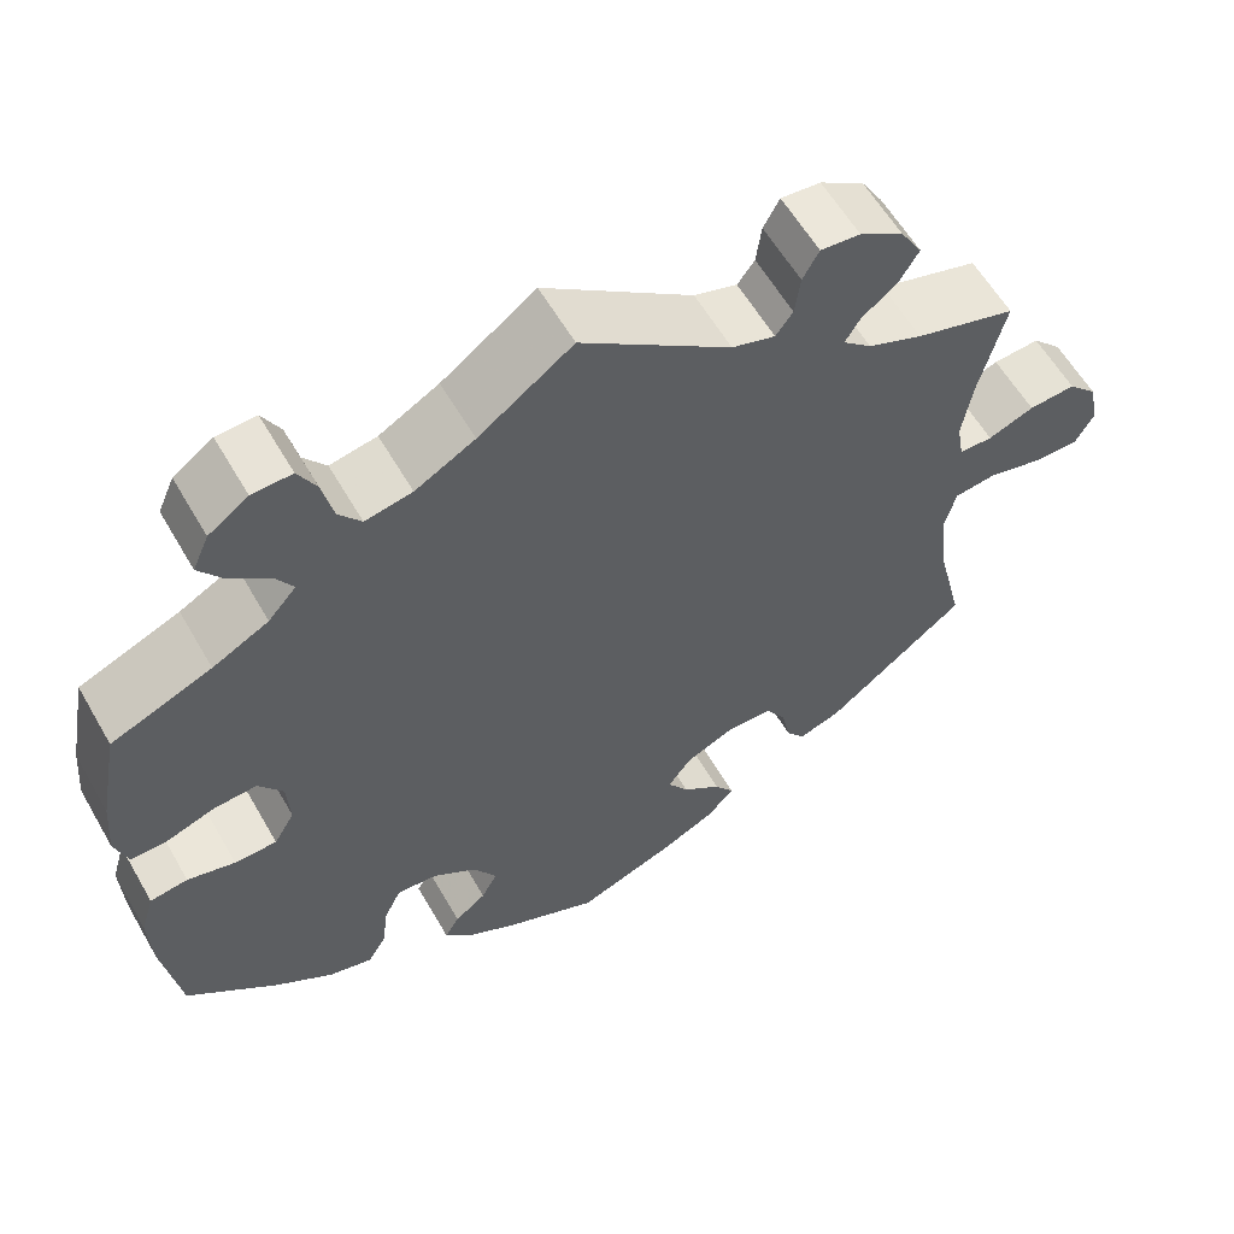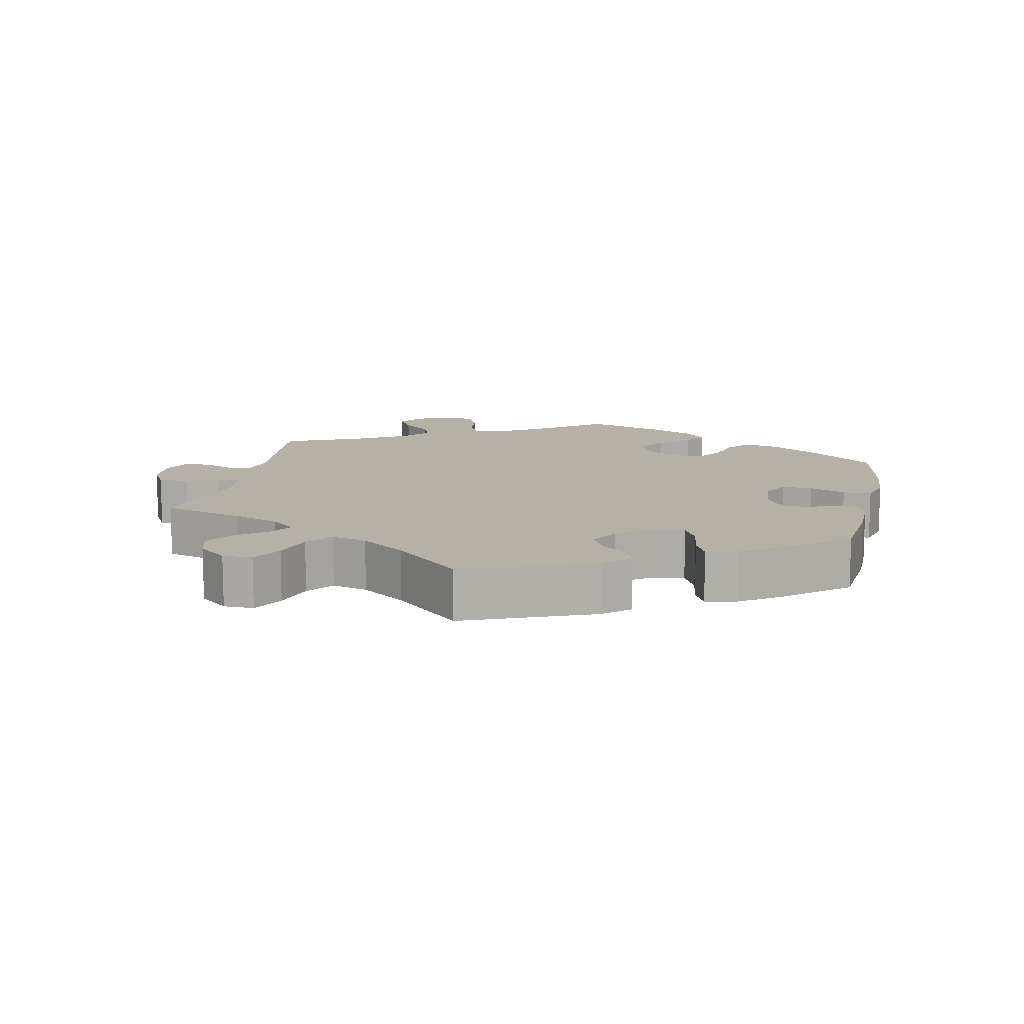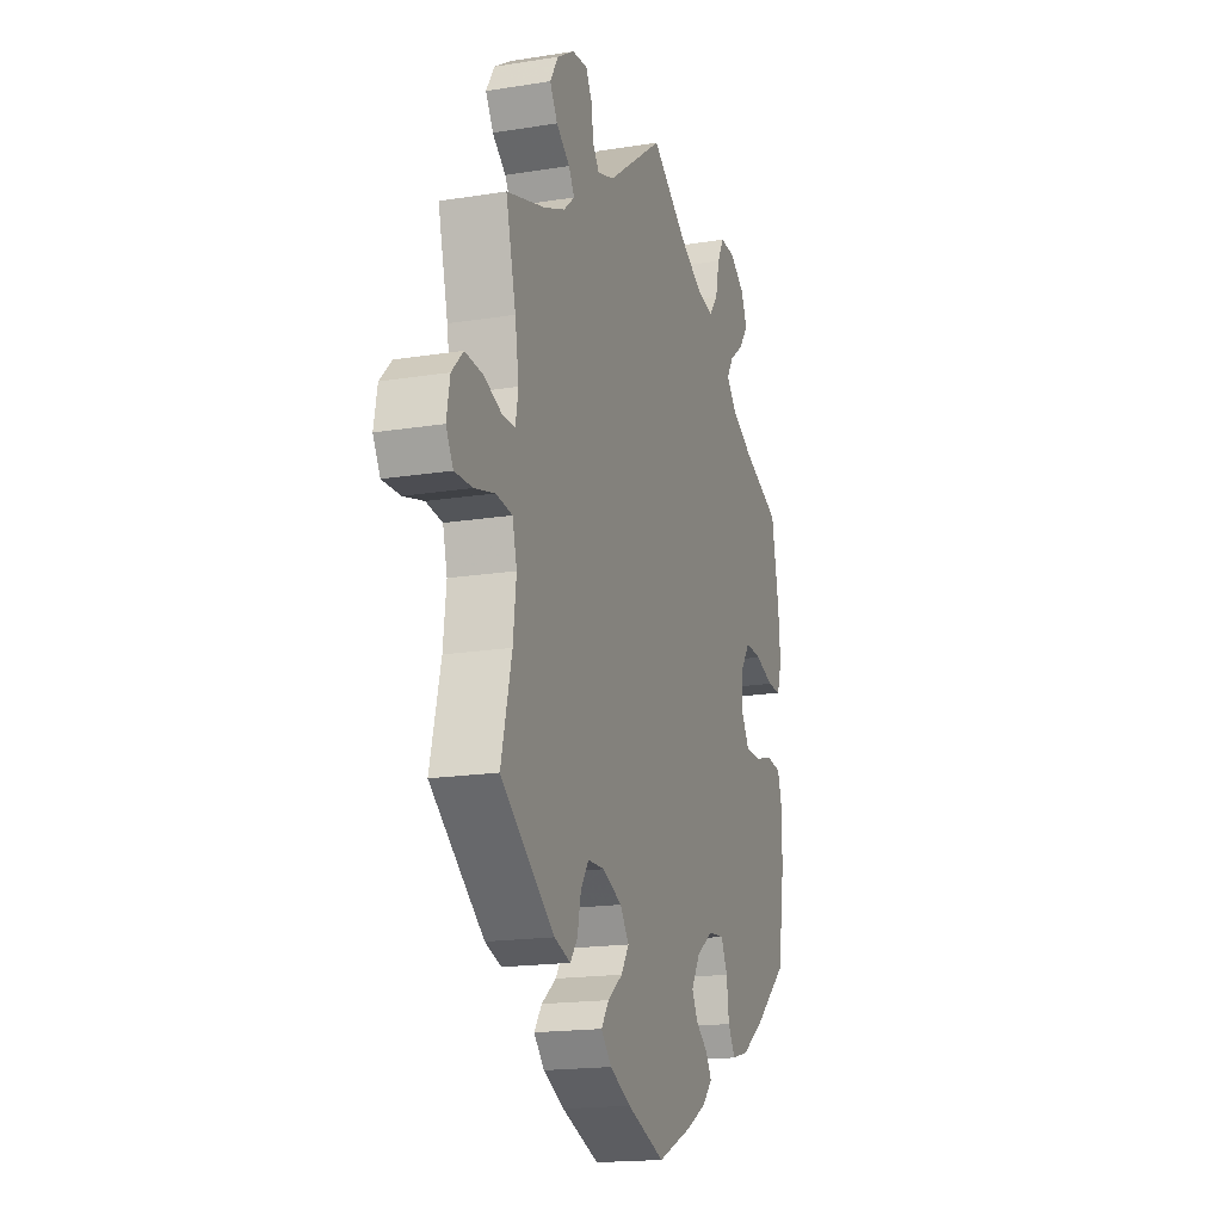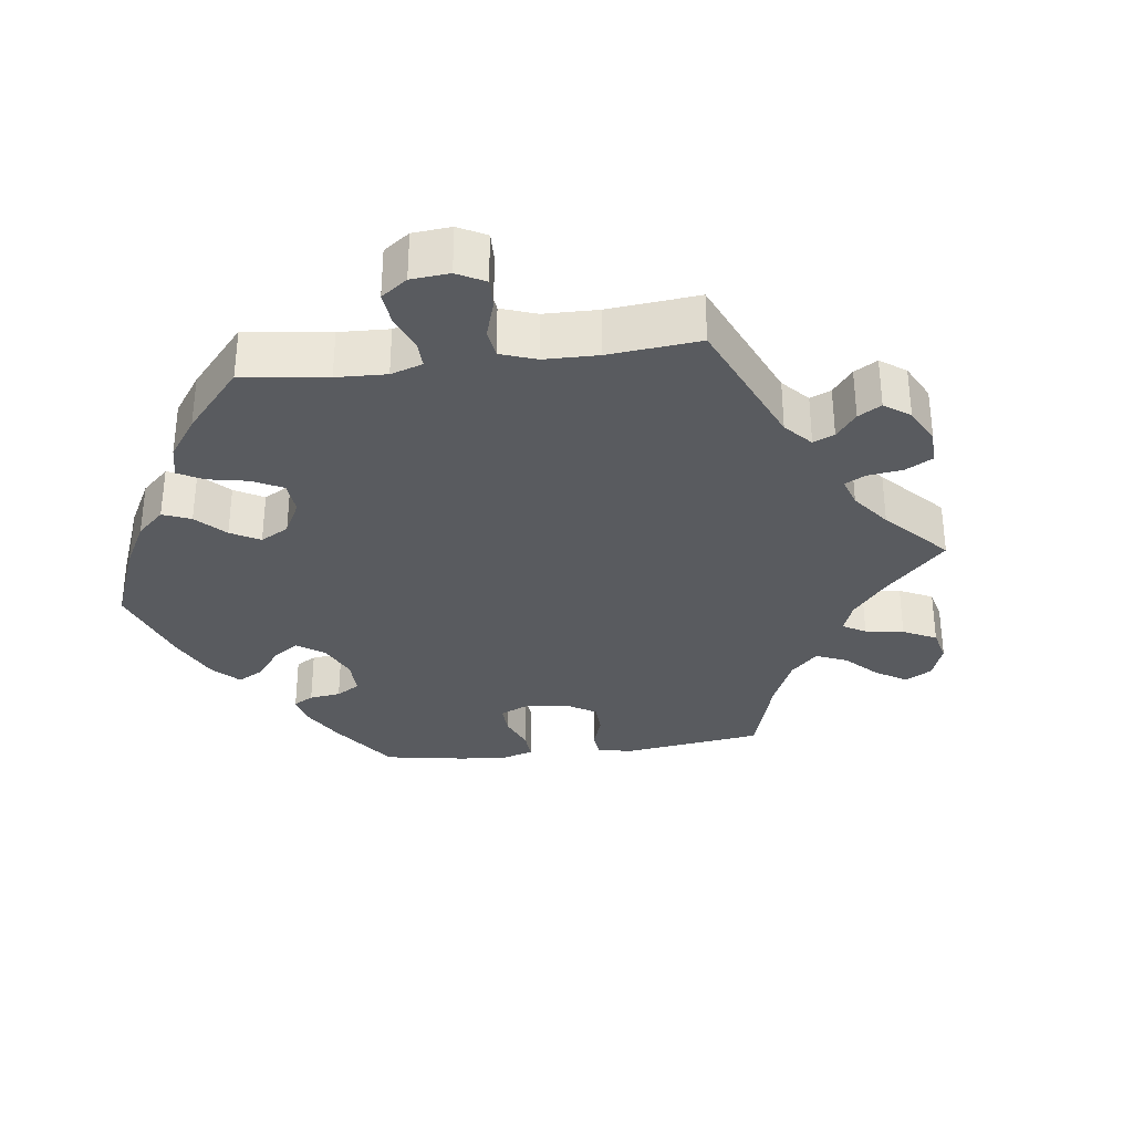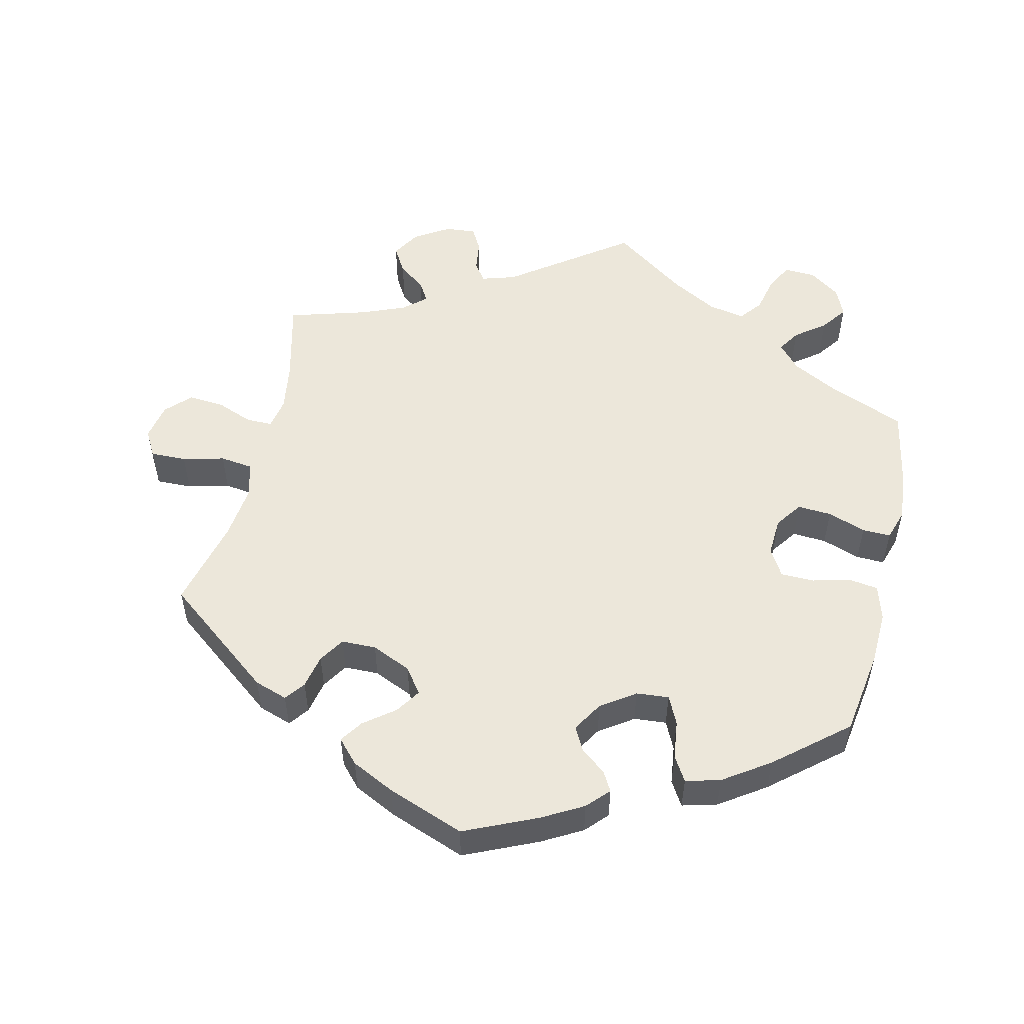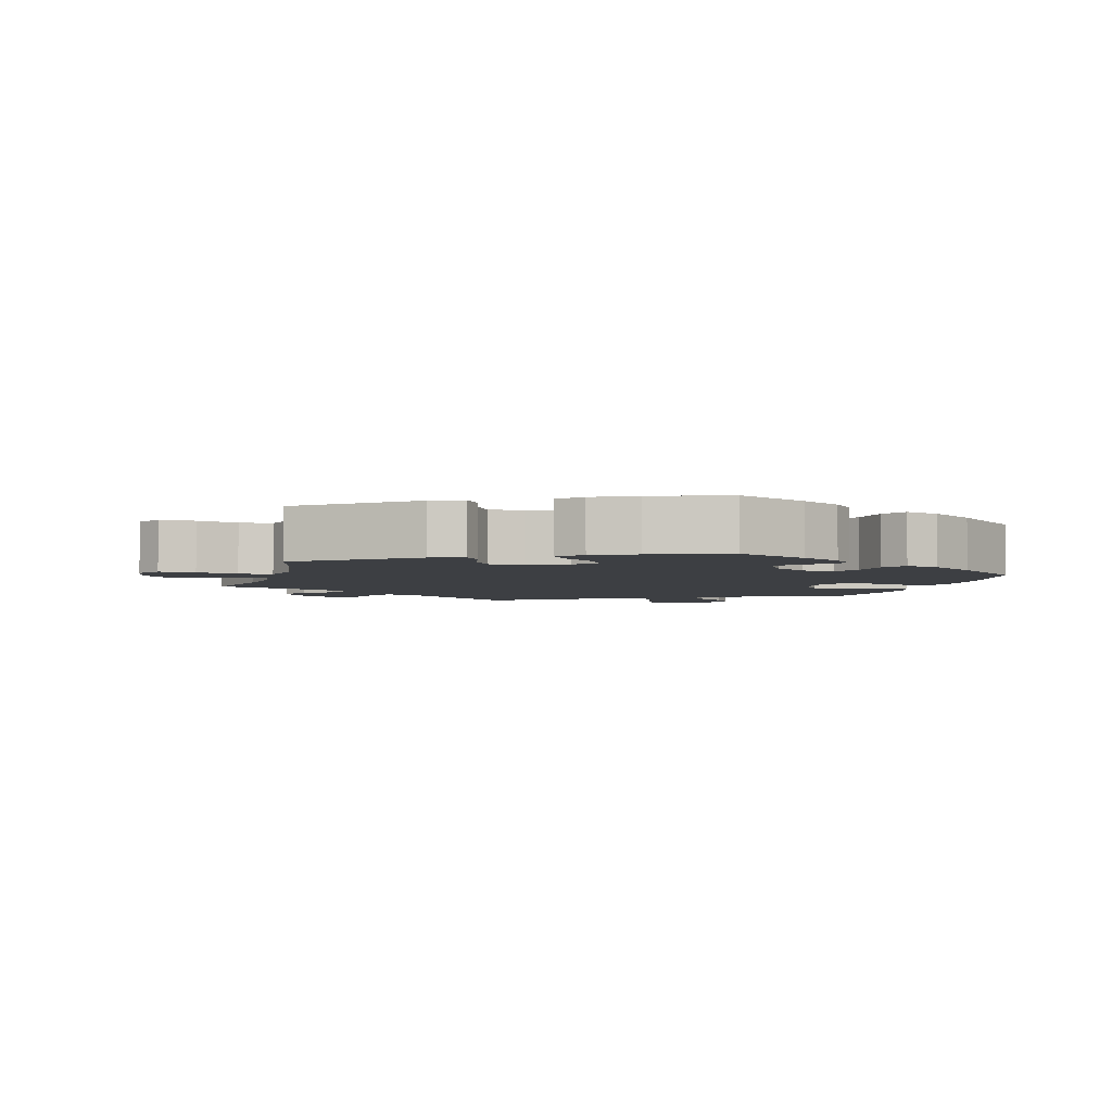
<metadata>
{"format":"obj","ext":"obj","renderer":"f3d","projection":"perspective","resolution":1024,"background":"white","views":[{"elev":59.2,"azim":-29.8,"up":"+Z"},{"elev":12.1,"azim":131.7,"up":"+Y"},{"elev":-17.4,"azim":107.8,"up":"+Z"},{"elev":-32.5,"azim":-22.9,"up":"+Y"},{"elev":52.9,"azim":-166.9,"up":"+Y"},{"elev":-4.0,"azim":163.9,"up":"+Y"}]}
</metadata>
<code>
v 0.345 0.07 -0.41
v 0.298 0.07 -0.426
v 0.277 0.07 -0.398
v 0.267 0.07 -0.35
v 0.244 0.07 -0.314
v 0.195 0.07 -0.313
v 0.139 0.07 -0.338
v 0.113 0.07 -0.374
v 0.136 0.07 -0.409
v 0.179 0.07 -0.442
v 0.201 0.07 -0.474
v 0.171 0.07 -0.507
v 0.11 0.07 -0.537
v 0.001 0.07 -0.578
v -0.102 0.07 -0.532
v -0.159 0.07 -0.5
v -0.188 0.07 -0.469
v -0.172 0.07 -0.441
v -0.137 0.07 -0.414
v -0.119 0.07 -0.38
v -0.145 0.07 -0.337
v -0.193 0.07 -0.304
v -0.239 0.07 -0.3
v -0.258 0.07 -0.34
v -0.265 0.07 -0.395
v -0.286 0.07 -0.43
v -0.335 0.07 -0.417
v -0.4 0.07 -0.373
v -0.5 0.07 -0.289
v -0.519 0.07 -0.166
v -0.522 0.07 -0.091
v -0.507 0.07 -0.041
v -0.465 0.07 -0.035
v -0.412 0.07 -0.049
v -0.365 0.07 -0.048
v -0.342 0.07 -0.009
v -0.345 0.07 0.046
v -0.372 0.07 0.084
v -0.42 0.07 0.081
v -0.474 0.07 0.062
v -0.514 0.07 0.061
v -0.528 0.07 0.105
v -0.522 0.07 0.174
v -0.5 0.07 0.289
v -0.389 0.07 0.335
v -0.327 0.07 0.368
v -0.296 0.07 0.403
v -0.316 0.07 0.435
v -0.358 0.07 0.467
v -0.385 0.07 0.504
v -0.367 0.07 0.545
v -0.323 0.07 0.576
v -0.279 0.07 0.578
v -0.259 0.07 0.541
v -0.247 0.07 0.488
v -0.222 0.07 0.456
v -0.17 0.07 0.466
v -0.104 0.07 0.503
v 0 0.07 0.578
v 0.166 0.07 0.457
v 0.214 0.07 0.442
v 0.233 0.07 0.468
v 0.239 0.07 0.513
v 0.257 0.07 0.546
v 0.301 0.07 0.542
v 0.35 0.07 0.511
v 0.374 0.07 0.471
v 0.352 0.07 0.434
v 0.313 0.07 0.404
v 0.296 0.07 0.376
v 0.328 0.07 0.348
v 0.389 0.07 0.323
v 0.501 0.07 0.29
v 0.472 0.07 0.173
v 0.461 0.07 0.103
v 0.469 0.07 0.058
v 0.506 0.07 0.058
v 0.557 0.07 0.078
v 0.609 0.07 0.082
v 0.642 0.07 0.048
v 0.652 0.07 -0.005
v 0.631 0.07 -0.042
v 0.58 0.07 -0.041
v 0.521 0.07 -0.026
v 0.474 0.07 -0.032
v 0.461 0.07 -0.083
v 0.47 0.07 -0.161
v 0.501 0.07 -0.288
v 0.345 0 -0.41
v 0.298 0 -0.426
v 0.277 0 -0.398
v 0.267 0 -0.35
v 0.244 0 -0.314
v 0.195 0 -0.313
v 0.139 0 -0.338
v 0.113 0 -0.374
v 0.136 0 -0.409
v 0.179 0 -0.442
v 0.201 0 -0.474
v 0.171 0 -0.507
v 0.11 0 -0.537
v 0.001 0 -0.578
v -0.102 0 -0.532
v -0.159 0 -0.5
v -0.188 0 -0.469
v -0.172 0 -0.441
v -0.137 0 -0.414
v -0.119 0 -0.38
v -0.145 0 -0.337
v -0.193 0 -0.304
v -0.239 0 -0.3
v -0.258 0 -0.34
v -0.265 0 -0.395
v -0.286 0 -0.43
v -0.335 0 -0.417
v -0.4 0 -0.373
v -0.5 0 -0.289
v -0.519 0 -0.166
v -0.522 0 -0.091
v -0.507 0 -0.041
v -0.465 0 -0.035
v -0.412 0 -0.049
v -0.365 0 -0.048
v -0.342 0 -0.009
v -0.345 0 0.046
v -0.372 0 0.084
v -0.42 0 0.081
v -0.474 0 0.062
v -0.514 0 0.061
v -0.528 0 0.105
v -0.522 0 0.174
v -0.5 0 0.289
v -0.389 0 0.335
v -0.327 0 0.368
v -0.296 0 0.403
v -0.316 0 0.435
v -0.358 0 0.467
v -0.385 0 0.504
v -0.367 0 0.545
v -0.323 0 0.576
v -0.279 0 0.578
v -0.259 0 0.541
v -0.247 0 0.488
v -0.222 0 0.456
v -0.17 0 0.466
v -0.104 0 0.503
v 0 0 0.578
v 0.166 0 0.457
v 0.214 0 0.442
v 0.233 0 0.468
v 0.239 0 0.513
v 0.257 0 0.546
v 0.301 0 0.542
v 0.35 0 0.511
v 0.374 0 0.471
v 0.352 0 0.434
v 0.313 0 0.404
v 0.296 0 0.376
v 0.328 0 0.348
v 0.389 0 0.323
v 0.501 0 0.29
v 0.472 0 0.173
v 0.461 0 0.103
v 0.469 0 0.058
v 0.506 0 0.058
v 0.557 0 0.078
v 0.609 0 0.082
v 0.642 0 0.048
v 0.652 0 -0.005
v 0.631 0 -0.042
v 0.58 0 -0.041
v 0.521 0 -0.026
v 0.474 0 -0.032
v 0.461 0 -0.083
v 0.47 0 -0.161
v 0.501 0 -0.288
f 87 88 1 2
f 86 87 2 3
f 85 86 3 4
f 81 82 83 84
f 81 84 85
f 80 81 85
f 77 78 79 80
f 76 77 80 85
f 75 76 85 4
f 72 73 74
f 71 72 74 75
f 70 71 75 4
f 66 67 68 69
f 66 69 70
f 65 66 70
f 62 63 64 65
f 61 62 65 70
f 60 61 70 4
f 58 59 60 4
f 52 53 54 55
f 52 55 56
f 51 52 56
f 48 49 50 51
f 47 48 51 56
f 46 47 56 57
f 42 43 44 45
f 42 45 46
f 39 40 41 42
f 38 39 42 46
f 37 38 46 57
f 31 32 33 34
f 31 34 35
f 30 31 35
f 29 30 35
f 28 29 35 36
f 24 25 26 27
f 23 24 27 28
f 16 17 18 19
f 16 19 20
f 15 16 20
f 14 15 20
f 13 14 20 21
f 9 10 11 12
f 8 9 12 13
f 57 58 4 5
f 36 37 57 5
f 23 28 36
f 22 23 36 5
f 8 13 21
f 7 8 21 22
f 6 7 22
f 5 6 22
f 90 89 176 175
f 91 90 175 174
f 92 91 174 173
f 172 171 170 169
f 173 172 169
f 173 169 168
f 168 167 166 165
f 173 168 165 164
f 92 173 164 163
f 162 161 160
f 163 162 160 159
f 92 163 159 158
f 157 156 155 154
f 158 157 154
f 158 154 153
f 153 152 151 150
f 158 153 150 149
f 92 158 149 148
f 92 148 147 146
f 143 142 141 140
f 144 143 140
f 144 140 139
f 139 138 137 136
f 144 139 136 135
f 145 144 135 134
f 133 132 131 130
f 134 133 130
f 130 129 128 127
f 134 130 127 126
f 145 134 126 125
f 122 121 120 119
f 123 122 119
f 123 119 118
f 123 118 117
f 124 123 117 116
f 115 114 113 112
f 116 115 112 111
f 107 106 105 104
f 108 107 104
f 108 104 103
f 108 103 102
f 109 108 102 101
f 100 99 98 97
f 101 100 97 96
f 93 92 146 145
f 93 145 125 124
f 124 116 111
f 93 124 111 110
f 109 101 96
f 110 109 96 95
f 110 95 94
f 110 94 93
f 1 89 90 2
f 2 90 91 3
f 3 91 92 4
f 4 92 93 5
f 5 93 94 6
f 6 94 95 7
f 7 95 96 8
f 8 96 97 9
f 9 97 98 10
f 10 98 99 11
f 11 99 100 12
f 12 100 101 13
f 13 101 102 14
f 14 102 103 15
f 15 103 104 16
f 16 104 105 17
f 17 105 106 18
f 18 106 107 19
f 19 107 108 20
f 20 108 109 21
f 21 109 110 22
f 22 110 111 23
f 23 111 112 24
f 24 112 113 25
f 25 113 114 26
f 26 114 115 27
f 27 115 116 28
f 28 116 117 29
f 29 117 118 30
f 30 118 119 31
f 31 119 120 32
f 32 120 121 33
f 33 121 122 34
f 34 122 123 35
f 35 123 124 36
f 36 124 125 37
f 37 125 126 38
f 38 126 127 39
f 39 127 128 40
f 40 128 129 41
f 41 129 130 42
f 42 130 131 43
f 43 131 132 44
f 44 132 133 45
f 45 133 134 46
f 46 134 135 47
f 47 135 136 48
f 48 136 137 49
f 49 137 138 50
f 50 138 139 51
f 51 139 140 52
f 52 140 141 53
f 53 141 142 54
f 54 142 143 55
f 55 143 144 56
f 56 144 145 57
f 57 145 146 58
f 58 146 147 59
f 59 147 148 60
f 60 148 149 61
f 61 149 150 62
f 62 150 151 63
f 63 151 152 64
f 64 152 153 65
f 65 153 154 66
f 66 154 155 67
f 67 155 156 68
f 68 156 157 69
f 69 157 158 70
f 70 158 159 71
f 71 159 160 72
f 72 160 161 73
f 73 161 162 74
f 74 162 163 75
f 75 163 164 76
f 76 164 165 77
f 77 165 166 78
f 78 166 167 79
f 79 167 168 80
f 80 168 169 81
f 81 169 170 82
f 82 170 171 83
f 83 171 172 84
f 84 172 173 85
f 85 173 174 86
f 86 174 175 87
f 87 175 176 88
f 88 176 89 1

</code>
